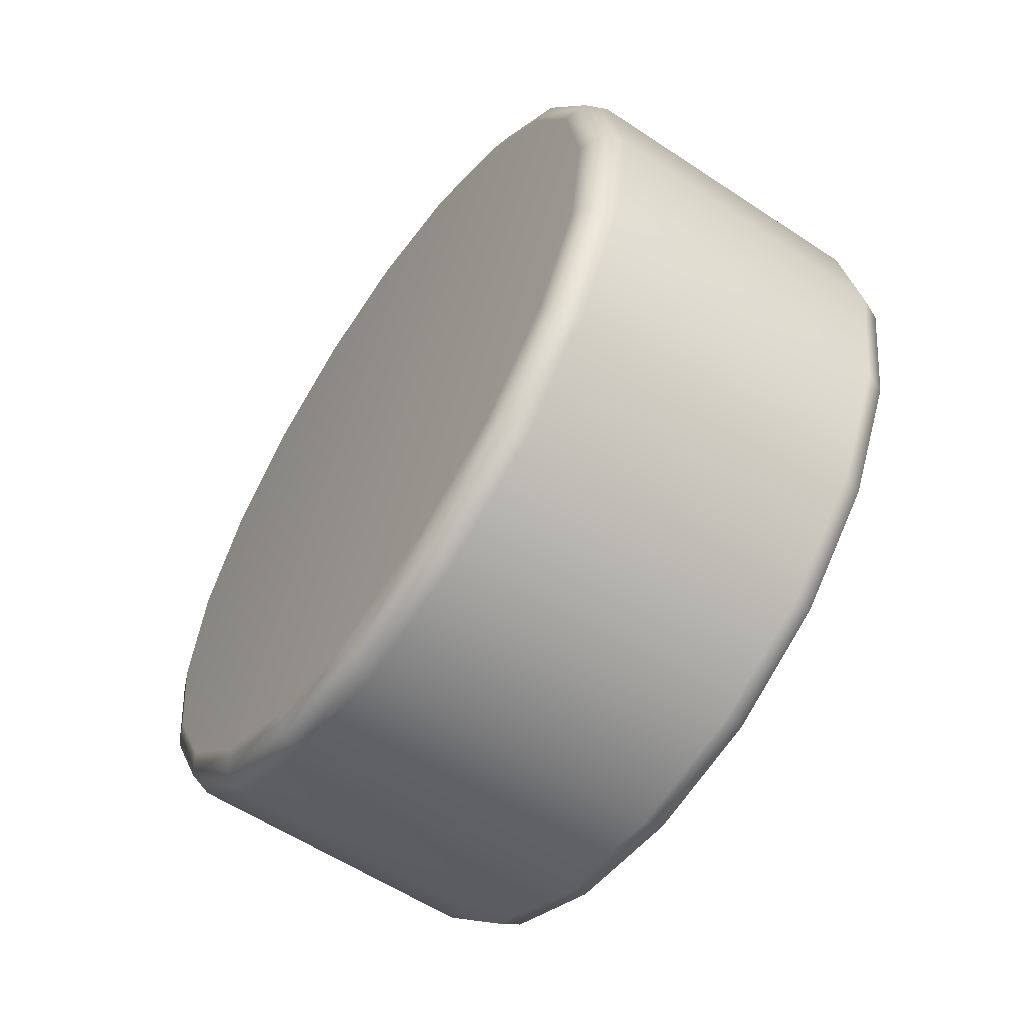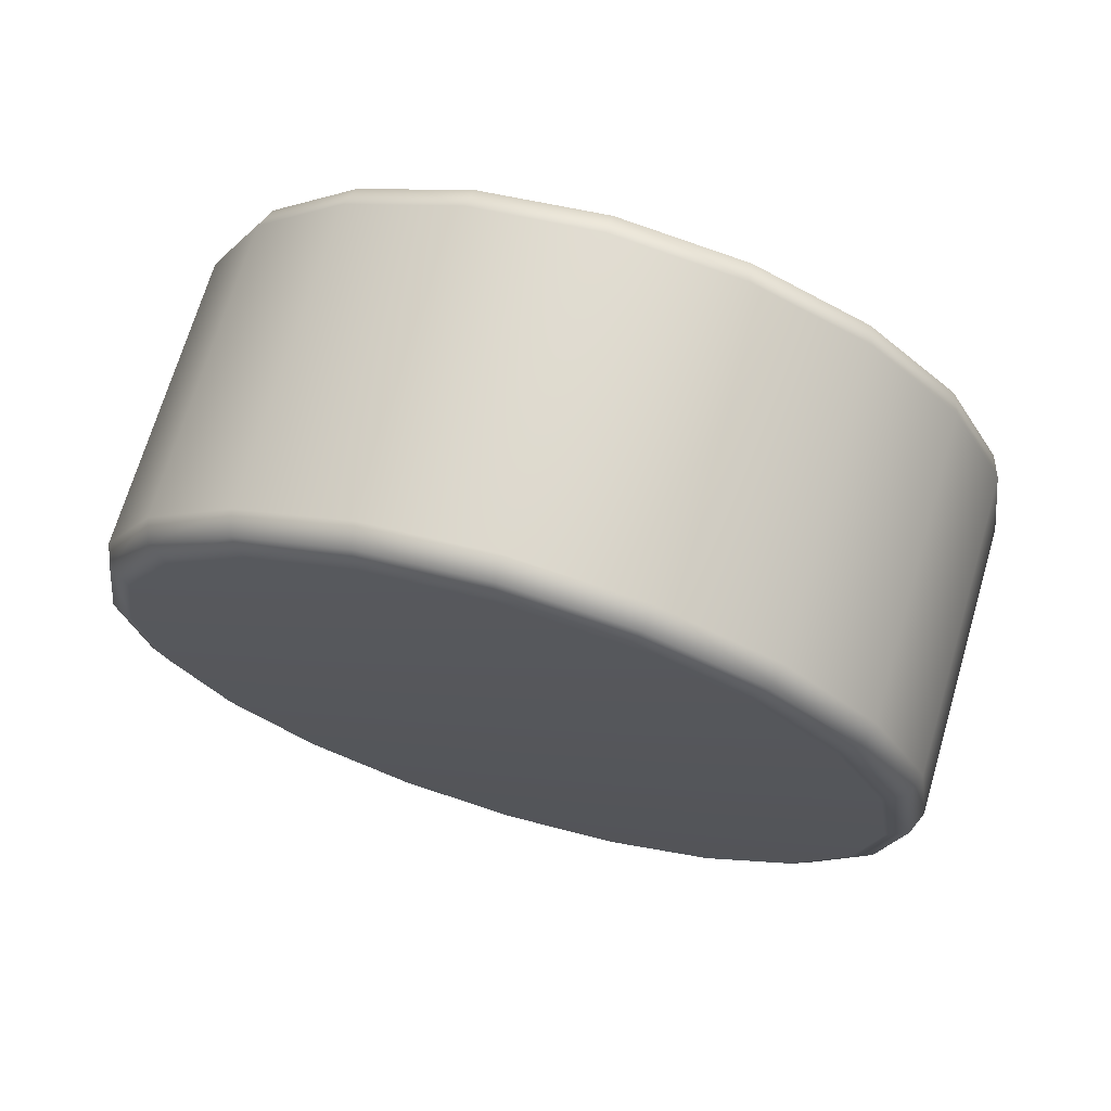
<metadata>
{"format":"obj","ext":"obj","renderer":"f3d","projection":"perspective","resolution":1024,"background":"white","views":[{"elev":-58.0,"azim":145.5,"up":"+Z"},{"elev":70.5,"azim":106.5,"up":"+Z"}]}
</metadata>
<code>
o Lamborghini_Aventador:Wheel_RR.001
v -0.9546 0.6281 -1.769
v -0.9546 0.3976 -1.601
v -0.9546 0.6685 -1.689
v -0.9546 0.565 -1.832
v -0.9546 0.4856 -1.872
v -0.9546 0.3976 -1.886
v -0.9546 0.3095 -1.872
v -0.9546 0.2301 -1.832
v -0.9546 0.1671 -1.769
v -0.9546 0.1266 -1.689
v -0.9546 0.1126 -1.601
v -0.9546 0.1266 -1.513
v -0.9546 0.1671 -1.434
v -0.9546 0.2301 -1.371
v -0.9546 0.3095 -1.33
v -0.9546 0.3976 -1.316
v -0.9546 0.4856 -1.33
v -0.9546 0.565 -1.371
v -0.9546 0.6281 -1.434
v -0.9546 0.6685 -1.513
v -0.9546 0.6825 -1.601
v -1.093 0.6625 -1.794
v -1.093 0.6467 -1.782
v -1.093 0.6904 -1.697
v -1.093 0.7091 -1.703
v -1.093 0.5901 -1.866
v -1.093 0.5786 -1.851
v -1.093 0.4988 -1.913
v -1.093 0.4927 -1.894
v -1.093 0.3976 -1.929
v -1.093 0.3976 -1.909
v -1.093 0.2964 -1.913
v -1.093 0.3024 -1.894
v -1.093 0.2051 -1.866
v -1.093 0.2166 -1.851
v -1.093 0.1326 -1.794
v -1.093 0.1484 -1.782
v -1.093 0.08607 -1.703
v -1.093 0.1047 -1.697
v -1.093 0.07004 -1.601
v -1.093 0.08962 -1.601
v -1.093 0.08607 -1.5
v -1.093 0.1047 -1.506
v -1.093 0.1326 -1.409
v -1.093 0.1484 -1.42
v -1.093 0.2051 -1.336
v -1.093 0.2166 -1.352
v -1.093 0.2964 -1.29
v -1.093 0.3024 -1.308
v -1.093 0.3976 -1.274
v -1.093 0.3976 -1.293
v -1.093 0.4988 -1.29
v -1.093 0.4927 -1.308
v -1.093 0.5901 -1.336
v -1.093 0.5786 -1.352
v -1.093 0.6625 -1.409
v -1.093 0.6467 -1.42
v -1.093 0.7091 -1.5
v -1.093 0.6904 -1.506
v -1.093 0.7251 -1.601
v -1.093 0.7055 -1.601
v -1.076 0.6281 -1.769
v -1.076 0.6685 -1.689
v -1.076 0.565 -1.832
v -1.076 0.4856 -1.872
v -1.076 0.3976 -1.886
v -1.076 0.3095 -1.872
v -1.076 0.2301 -1.832
v -1.076 0.1671 -1.769
v -1.076 0.1266 -1.689
v -1.076 0.1126 -1.601
v -1.076 0.1266 -1.513
v -1.076 0.1671 -1.434
v -1.076 0.2301 -1.371
v -1.076 0.3095 -1.33
v -1.076 0.3976 -1.316
v -1.076 0.4856 -1.33
v -1.076 0.565 -1.371
v -1.076 0.6281 -1.434
v -1.076 0.6685 -1.513
v -1.076 0.6825 -1.601
v -1.07 0.7751 -1.724
v -1.07 0.7187 -1.835
v -1.091 0.7116 -1.83
v -1.091 0.7667 -1.721
v -1.1 0.6943 -1.817
v -1.1 0.7465 -1.715
v -1.1 0.7644 -1.601
v -1.091 0.7857 -1.601
v -1.07 0.7946 -1.601
v -1.07 0.6309 -1.923
v -1.091 0.6257 -1.915
v -1.1 0.6132 -1.898
v -1.07 0.5202 -1.979
v -1.091 0.5175 -1.971
v -1.1 0.5109 -1.95
v -1.07 0.3976 -1.998
v -1.091 0.3976 -1.99
v -1.1 0.3976 -1.968
v -1.07 0.2749 -1.979
v -1.091 0.2776 -1.971
v -1.1 0.2842 -1.95
v -1.07 0.1642 -1.923
v -1.091 0.1694 -1.915
v -1.1 0.1819 -1.898
v -1.07 0.07639 -1.835
v -1.091 0.08353 -1.83
v -1.1 0.1008 -1.817
v -1.07 0.02 -1.724
v -1.091 0.0284 -1.721
v -1.1 0.04868 -1.715
v -1.07 0.000572 -1.601
v -1.091 0.009403 -1.601
v -1.1 0.03072 -1.601
v -1.07 0.02 -1.479
v -1.091 0.0284 -1.481
v -1.1 0.04868 -1.488
v -1.07 0.07639 -1.368
v -1.091 0.08353 -1.373
v -1.1 0.1008 -1.386
v -1.07 0.1642 -1.28
v -1.091 0.1694 -1.287
v -1.1 0.1819 -1.305
v -1.07 0.2749 -1.224
v -1.091 0.2776 -1.232
v -1.1 0.2842 -1.252
v -1.07 0.3976 -1.204
v -1.091 0.3976 -1.213
v -1.1 0.3976 -1.235
v -1.07 0.5202 -1.224
v -1.091 0.5175 -1.232
v -1.1 0.5109 -1.252
v -1.07 0.6309 -1.28
v -1.091 0.6257 -1.287
v -1.1 0.6132 -1.305
v -1.07 0.7187 -1.368
v -1.091 0.7116 -1.373
v -1.1 0.6943 -1.386
v -1.07 0.7751 -1.479
v -1.091 0.7667 -1.481
v -1.1 0.7464 -1.488
v -0.7796 0.7751 -1.724
v -0.7796 0.7946 -1.601
v -0.7586 0.7857 -1.601
v -0.7586 0.7667 -1.721
v -0.7498 0.7644 -1.601
v -0.7498 0.7465 -1.715
v -0.7498 0.6943 -1.817
v -0.7586 0.7116 -1.83
v -0.7796 0.7187 -1.835
v -0.7498 0.6132 -1.898
v -0.7586 0.6257 -1.915
v -0.7796 0.6309 -1.923
v -0.7498 0.5109 -1.95
v -0.7586 0.5175 -1.971
v -0.7796 0.5202 -1.979
v -0.7498 0.3976 -1.968
v -0.7586 0.3976 -1.99
v -0.7796 0.3976 -1.998
v -0.7498 0.2842 -1.95
v -0.7586 0.2776 -1.971
v -0.7796 0.2749 -1.979
v -0.7498 0.1819 -1.898
v -0.7586 0.1694 -1.915
v -0.7796 0.1642 -1.923
v -0.7498 0.1008 -1.817
v -0.7586 0.08353 -1.83
v -0.7796 0.07639 -1.835
v -0.7498 0.04868 -1.715
v -0.7586 0.0284 -1.721
v -0.7796 0.02 -1.724
v -0.7498 0.03072 -1.601
v -0.7586 0.009403 -1.601
v -0.7796 0.000572 -1.601
v -0.7498 0.04868 -1.488
v -0.7586 0.0284 -1.481
v -0.7796 0.02 -1.479
v -0.7498 0.1008 -1.386
v -0.7586 0.08353 -1.373
v -0.7796 0.07639 -1.368
v -0.7498 0.1819 -1.305
v -0.7586 0.1694 -1.287
v -0.7796 0.1642 -1.28
v -0.7498 0.2842 -1.252
v -0.7586 0.2776 -1.232
v -0.7796 0.2749 -1.224
v -0.7498 0.3976 -1.235
v -0.7586 0.3976 -1.213
v -0.7796 0.3976 -1.204
v -0.7498 0.5109 -1.252
v -0.7586 0.5175 -1.232
v -0.7796 0.5202 -1.224
v -0.7498 0.6132 -1.305
v -0.7586 0.6257 -1.287
v -0.7796 0.6309 -1.28
v -0.7498 0.6943 -1.386
v -0.7586 0.7116 -1.373
v -0.7796 0.7187 -1.368
v -0.7498 0.7464 -1.488
v -0.7586 0.7667 -1.481
v -0.7796 0.7751 -1.479
v -0.7498 0.3976 -1.601
v -1.047 0.4393 -1.625
v -1.024 0.4438 -1.628
v -1.024 0.4243 -1.648
v -1.047 0.4217 -1.643
v -1.024 0.3976 -1.655
v -1.047 0.3976 -1.65
v -1.024 0.3708 -1.648
v -1.047 0.3735 -1.643
v -1.024 0.3513 -1.628
v -1.047 0.3558 -1.625
v -1.024 0.3441 -1.601
v -1.047 0.3494 -1.601
v -1.024 0.3513 -1.575
v -1.047 0.3558 -1.577
v -1.024 0.3708 -1.555
v -1.047 0.3735 -1.56
v -1.024 0.3976 -1.548
v -1.047 0.3976 -1.553
v -1.024 0.4243 -1.555
v -1.047 0.4217 -1.56
v -1.024 0.4438 -1.575
v -1.047 0.4393 -1.577
v -1.024 0.451 -1.601
v -1.047 0.4457 -1.601
v -1.047 0.3976 -1.601
v -1.027 0.4597 -1.647
v -1.027 0.3976 -1.601
v -1.027 0.4706 -1.625
v -1.027 0.4427 -1.664
v -1.027 0.4213 -1.674
v -1.027 0.3976 -1.678
v -1.027 0.3738 -1.674
v -1.027 0.3524 -1.664
v -1.027 0.3354 -1.647
v -1.027 0.3245 -1.625
v -1.027 0.3208 -1.601
v -1.027 0.3245 -1.578
v -1.027 0.3354 -1.556
v -1.027 0.3524 -1.539
v -1.027 0.3738 -1.528
v -1.027 0.3976 -1.525
v -1.027 0.4213 -1.528
v -1.027 0.4427 -1.539
v -1.027 0.4597 -1.556
v -1.027 0.4706 -1.578
v -1.027 0.4744 -1.601
v -1.08 0.5816 -1.695
v -1.08 0.5703 -1.703
v -1.08 0.5812 -1.681
v -1.08 0.4913 -1.785
v -1.08 0.4777 -1.785
v -1.08 0.4991 -1.774
v -1.08 0.3653 -1.805
v -1.08 0.3544 -1.797
v -1.08 0.3781 -1.801
v -1.08 0.2477 -1.734
v -1.08 0.2646 -1.751
v -1.08 0.1982 -1.621
v -1.08 0.2019 -1.645
v -1.08 0.2248 -1.5
v -1.08 0.2139 -1.521
v -1.08 0.3175 -1.418
v -1.08 0.2961 -1.429
v -1.08 0.4407 -1.406
v -1.08 0.417 -1.402
v -1.08 0.5436 -1.455
v -1.08 0.5475 -1.468
v -1.08 0.5305 -1.451
v -1.08 0.6016 -1.569
v -1.08 0.597 -1.582
v -1.08 0.5932 -1.558
v -1.08 0.7063 -1.678
v -1.08 0.7068 -1.691
v -1.08 0.6025 -1.845
v -1.08 0.5948 -1.856
v -1.08 0.4204 -1.919
v -1.08 0.4075 -1.923
v -1.08 0.2295 -1.871
v -1.08 0.2164 -1.868
v -1.08 0.2515 -1.747
v -1.08 0.1029 -1.721
v -1.08 0.0945 -1.71
v -1.08 0.1935 -1.634
v -1.08 0.08878 -1.525
v -1.08 0.08837 -1.511
v -1.08 0.2135 -1.508
v -1.08 0.1926 -1.358
v -1.08 0.2003 -1.347
v -1.08 0.3038 -1.417
v -1.08 0.3748 -1.284
v -1.08 0.3877 -1.279
v -1.08 0.4299 -1.397
v -1.08 0.5656 -1.331
v -1.08 0.5787 -1.335
v -1.08 0.6922 -1.482
v -1.08 0.7006 -1.492
v -1.08 0.7194 -1.611
v -1.08 0.7148 -1.624
v -1.08 0.6521 -1.799
v -1.08 0.6408 -1.806
v -1.08 0.4876 -1.911
v -1.08 0.4739 -1.91
v -1.08 0.2887 -1.904
v -1.08 0.2778 -1.896
v -1.08 0.1313 -1.783
v -1.08 0.1275 -1.769
v -1.08 0.07568 -1.591
v -1.08 0.0803 -1.579
v -1.08 0.143 -1.404
v -1.08 0.1543 -1.396
v -1.08 0.3075 -1.292
v -1.08 0.3212 -1.293
v -1.08 0.5065 -1.298
v -1.08 0.5173 -1.307
v -1.08 0.6638 -1.42
v -1.08 0.6676 -1.433
v -0.9933 0.4766 -1.659
v -0.9933 0.455 -1.68
v -0.9933 0.4278 -1.694
v -0.9933 0.3976 -1.699
v -0.9933 0.3674 -1.694
v -0.9933 0.3401 -1.68
v -0.9933 0.3185 -1.659
v -0.9933 0.3046 -1.632
v -0.9933 0.2998 -1.601
v -0.9933 0.3046 -1.571
v -0.9933 0.3185 -1.544
v -0.9933 0.3401 -1.522
v -0.9933 0.3674 -1.508
v -0.9933 0.3976 -1.504
v -0.9933 0.4278 -1.508
v -0.9933 0.455 -1.522
v -0.9933 0.4766 -1.544
v -0.9933 0.4905 -1.571
v -0.9933 0.4953 -1.601
v -0.9933 0.4905 -1.632
v -1.046 0.5812 -1.681
v -1.046 0.5703 -1.703
v -1.046 0.4991 -1.774
v -1.046 0.4777 -1.785
v -1.046 0.3781 -1.801
v -1.046 0.3544 -1.797
v -1.046 0.2646 -1.751
v -1.046 0.2477 -1.734
v -1.046 0.2019 -1.645
v -1.046 0.1982 -1.621
v -1.046 0.2139 -1.521
v -1.046 0.2248 -1.5
v -1.046 0.2961 -1.429
v -1.046 0.3175 -1.418
v -1.046 0.417 -1.402
v -1.046 0.4407 -1.406
v -1.046 0.5305 -1.451
v -1.046 0.5475 -1.468
v -1.046 0.5932 -1.558
v -1.046 0.597 -1.582
v -1.046 0.7063 -1.678
v -1.046 0.7068 -1.691
v -1.046 0.5816 -1.695
v -1.046 0.6025 -1.845
v -1.046 0.5948 -1.856
v -1.046 0.4913 -1.785
v -1.046 0.4204 -1.919
v -1.046 0.4075 -1.923
v -1.046 0.3653 -1.805
v -1.046 0.2295 -1.871
v -1.046 0.2164 -1.868
v -1.046 0.2515 -1.747
v -1.046 0.1029 -1.721
v -1.046 0.0945 -1.71
v -1.046 0.1935 -1.634
v -1.046 0.08878 -1.525
v -1.046 0.08837 -1.511
v -1.046 0.2135 -1.508
v -1.046 0.1926 -1.358
v -1.046 0.2003 -1.347
v -1.046 0.3038 -1.417
v -1.046 0.3748 -1.284
v -1.046 0.3877 -1.279
v -1.046 0.4299 -1.397
v -1.046 0.5656 -1.331
v -1.046 0.5787 -1.335
v -1.046 0.5436 -1.455
v -1.046 0.6922 -1.482
v -1.046 0.7006 -1.492
v -1.046 0.6016 -1.569
v -1.046 0.7194 -1.611
v -1.046 0.7148 -1.624
v -1.046 0.6521 -1.799
v -1.046 0.6408 -1.806
v -1.046 0.4876 -1.911
v -1.046 0.4739 -1.91
v -1.046 0.2887 -1.904
v -1.046 0.2778 -1.896
v -1.046 0.1313 -1.783
v -1.046 0.1275 -1.769
v -1.046 0.07568 -1.591
v -1.046 0.0803 -1.579
v -1.046 0.143 -1.404
v -1.046 0.1543 -1.396
v -1.046 0.3075 -1.292
v -1.046 0.3212 -1.293
v -1.046 0.5065 -1.298
v -1.046 0.5173 -1.307
v -1.046 0.6638 -1.42
v -1.046 0.6676 -1.433
v -0.991 0.6114 -1.69
v -0.9346 0.6114 -1.69
v -0.9346 0.5613 -1.765
v -0.991 0.5613 -1.765
v -0.9346 0.4862 -1.815
v -0.991 0.4862 -1.815
v -0.9346 0.3976 -1.833
v -0.991 0.3976 -1.833
v -0.9346 0.309 -1.815
v -0.991 0.309 -1.815
v -0.9346 0.2339 -1.765
v -0.991 0.2339 -1.765
v -0.9346 0.1837 -1.69
v -0.991 0.1837 -1.69
v -0.9346 0.1661 -1.601
v -0.991 0.1661 -1.601
v -0.9346 0.1837 -1.513
v -0.991 0.1837 -1.513
v -0.9346 0.2339 -1.438
v -0.991 0.2339 -1.438
v -0.9346 0.309 -1.387
v -0.991 0.309 -1.387
v -0.9346 0.3976 -1.37
v -0.991 0.3976 -1.37
v -0.9346 0.4862 -1.387
v -0.991 0.4862 -1.387
v -0.9346 0.5613 -1.438
v -0.991 0.5613 -1.438
v -0.9346 0.6114 -1.513
v -0.991 0.6114 -1.513
v -0.9346 0.6291 -1.601
v -0.991 0.6291 -1.601
v -0.991 0.3976 -1.601
f 1 2 3
f 4 2 1
f 5 2 4
f 6 2 5
f 7 2 6
f 8 2 7
f 9 2 8
f 10 2 9
f 11 2 10
f 12 2 11
f 13 2 12
f 14 2 13
f 15 2 14
f 16 2 15
f 17 2 16
f 18 2 17
f 19 2 18
f 20 2 19
f 21 2 20
f 3 2 21
f 22 23 24 25
f 26 27 23 22
f 28 29 27 26
f 30 31 29 28
f 32 33 31 30
f 34 35 33 32
f 36 37 35 34
f 38 39 37 36
f 40 41 39 38
f 42 43 41 40
f 44 45 43 42
f 46 47 45 44
f 48 49 47 46
f 50 51 49 48
f 52 53 51 50
f 54 55 53 52
f 56 57 55 54
f 58 59 57 56
f 60 61 59 58
f 25 24 61 60
f 23 62 63 24
f 27 64 62 23
f 29 65 64 27
f 31 66 65 29
f 33 67 66 31
f 35 68 67 33
f 37 69 68 35
f 39 70 69 37
f 41 71 70 39
f 43 72 71 41
f 45 73 72 43
f 47 74 73 45
f 49 75 74 47
f 51 76 75 49
f 53 77 76 51
f 55 78 77 53
f 57 79 78 55
f 59 80 79 57
f 61 81 80 59
f 24 63 81 61
f 62 1 3 63
f 64 4 1 62
f 65 5 4 64
f 66 6 5 65
f 67 7 6 66
f 68 8 7 67
f 69 9 8 68
f 70 10 9 69
f 71 11 10 70
f 72 12 11 71
f 73 13 12 72
f 74 14 13 73
f 75 15 14 74
f 76 16 15 75
f 77 17 16 76
f 78 18 17 77
f 79 19 18 78
f 80 20 19 79
f 81 21 20 80
f 63 3 21 81
f 82 83 84 85
f 85 84 86 87
f 87 88 89 85
f 85 89 90 82
f 83 91 92 84
f 84 92 93 86
f 91 94 95 92
f 92 95 96 93
f 94 97 98 95
f 95 98 99 96
f 97 100 101 98
f 98 101 102 99
f 100 103 104 101
f 101 104 105 102
f 103 106 107 104
f 104 107 108 105
f 106 109 110 107
f 107 110 111 108
f 109 112 113 110
f 110 113 114 111
f 112 115 116 113
f 113 116 117 114
f 115 118 119 116
f 116 119 120 117
f 118 121 122 119
f 119 122 123 120
f 121 124 125 122
f 122 125 126 123
f 124 127 128 125
f 125 128 129 126
f 127 130 131 128
f 128 131 132 129
f 130 133 134 131
f 131 134 135 132
f 133 136 137 134
f 134 137 138 135
f 136 139 140 137
f 137 140 141 138
f 139 90 89 140
f 140 89 88 141
f 142 143 144 145
f 145 144 146 147
f 147 148 149 145
f 145 149 150 142
f 148 151 152 149
f 149 152 153 150
f 151 154 155 152
f 152 155 156 153
f 154 157 158 155
f 155 158 159 156
f 157 160 161 158
f 158 161 162 159
f 160 163 164 161
f 161 164 165 162
f 163 166 167 164
f 164 167 168 165
f 166 169 170 167
f 167 170 171 168
f 169 172 173 170
f 170 173 174 171
f 172 175 176 173
f 173 176 177 174
f 175 178 179 176
f 176 179 180 177
f 178 181 182 179
f 179 182 183 180
f 181 184 185 182
f 182 185 186 183
f 184 187 188 185
f 185 188 189 186
f 187 190 191 188
f 188 191 192 189
f 190 193 194 191
f 191 194 195 192
f 193 196 197 194
f 194 197 198 195
f 196 199 200 197
f 197 200 201 198
f 199 146 144 200
f 200 144 143 201
f 82 142 150 83
f 83 150 153 91
f 91 153 156 94
f 94 156 159 97
f 97 159 162 100
f 100 162 165 103
f 103 165 168 106
f 106 168 171 109
f 109 171 174 112
f 112 174 177 115
f 115 177 180 118
f 118 180 183 121
f 121 183 186 124
f 124 186 189 127
f 127 189 192 130
f 130 192 195 133
f 133 195 198 136
f 136 198 201 139
f 139 201 143 90
f 90 143 142 82
f 147 202 148
f 148 202 151
f 151 202 154
f 154 202 157
f 157 202 160
f 160 202 163
f 163 202 166
f 166 202 169
f 169 202 172
f 172 202 175
f 175 202 178
f 178 202 181
f 181 202 184
f 184 202 187
f 187 202 190
f 190 202 193
f 193 202 196
f 196 202 199
f 199 202 146
f 146 202 147
f 86 22 25 87
f 93 26 22 86
f 96 28 26 93
f 99 30 28 96
f 102 32 30 99
f 105 34 32 102
f 108 36 34 105
f 111 38 36 108
f 114 40 38 111
f 117 42 40 114
f 120 44 42 117
f 123 46 44 120
f 126 48 46 123
f 129 50 48 126
f 132 52 50 129
f 135 54 52 132
f 138 56 54 135
f 141 58 56 138
f 88 60 58 141
f 87 25 60 88
f 203 204 205 206
f 206 205 207 208
f 208 207 209 210
f 210 209 211 212
f 212 211 213 214
f 214 213 215 216
f 216 215 217 218
f 218 217 219 220
f 220 219 221 222
f 222 221 223 224
f 224 223 225 226
f 226 225 204 203
f 206 227 203
f 208 227 206
f 210 227 208
f 212 227 210
f 214 227 212
f 216 227 214
f 218 227 216
f 220 227 218
f 222 227 220
f 224 227 222
f 226 227 224
f 203 227 226
f 228 229 230
f 231 229 228
f 232 229 231
f 233 229 232
f 234 229 233
f 235 229 234
f 236 229 235
f 237 229 236
f 238 229 237
f 239 229 238
f 240 229 239
f 241 229 240
f 242 229 241
f 243 229 242
f 244 229 243
f 245 229 244
f 246 229 245
f 247 229 246
f 248 229 247
f 230 229 248
f 249 250 251
f 252 253 254
f 255 256 257
f 258 236 235 259
f 260 238 237 261
f 262 240 239 263
f 264 242 241 265
f 266 244 243 267
f 268 269 270
f 271 272 273
f 251 274 275 249
f 254 276 277 252
f 257 278 279 255
f 259 280 281 282
f 261 283 284 285
f 263 286 287 288
f 265 289 290 291
f 267 292 293 294
f 270 295 296 268
f 273 297 298 271
f 271 299 300 272
f 249 301 302 250
f 252 303 304 253
f 255 305 306 256
f 282 307 308 258
f 285 309 310 260
f 288 311 312 262
f 291 313 314 264
f 294 315 316 266
f 268 317 318 269
f 272 248 247 273
f 250 228 230 251
f 253 232 231 254
f 256 234 233 257
f 282 258 259
f 285 260 261
f 288 262 263
f 291 264 265
f 294 266 267
f 269 246 245 270
f 228 319 320 231
f 232 321 322 233
f 234 323 324 235
f 236 325 326 237
f 238 327 328 239
f 240 329 330 241
f 242 331 332 243
f 244 333 334 245
f 246 335 336 247
f 248 337 338 230
f 230 338 339 251
f 250 340 319 228
f 231 320 341 254
f 253 342 321 232
f 233 322 343 257
f 256 344 323 234
f 235 324 345 259
f 258 346 325 236
f 237 326 347 261
f 260 348 327 238
f 239 328 349 263
f 262 350 329 240
f 241 330 351 265
f 264 352 331 242
f 243 332 353 267
f 266 354 333 244
f 245 334 355 270
f 269 356 335 246
f 247 336 357 273
f 272 358 337 248
f 251 339 359 274
f 275 360 361 249
f 254 341 362 276
f 277 363 364 252
f 257 343 365 278
f 279 366 367 255
f 259 345 368 280
f 281 369 370 282
f 261 347 371 283
f 284 372 373 285
f 263 349 374 286
f 287 375 376 288
f 265 351 377 289
f 290 378 379 291
f 267 353 380 292
f 293 381 382 294
f 270 355 383 295
f 296 384 385 268
f 273 357 386 297
f 298 387 388 271
f 271 388 389 299
f 300 390 358 272
f 249 361 391 301
f 302 392 340 250
f 252 364 393 303
f 304 394 342 253
f 255 367 395 305
f 306 396 344 256
f 282 370 397 307
f 308 398 346 258
f 285 373 399 309
f 310 400 348 260
f 288 376 401 311
f 312 402 350 262
f 291 379 403 313
f 314 404 352 264
f 294 382 405 315
f 316 406 354 266
f 268 385 407 317
f 318 408 356 269
f 409 410 411 412
f 412 411 413 414
f 414 413 415 416
f 416 415 417 418
f 418 417 419 420
f 420 419 421 422
f 422 421 423 424
f 424 423 425 426
f 426 425 427 428
f 428 427 429 430
f 430 429 431 432
f 432 431 433 434
f 434 433 435 436
f 436 435 437 438
f 438 437 439 440
f 440 439 410 409
f 412 441 409
f 414 441 412
f 416 441 414
f 418 441 416
f 420 441 418
f 422 441 420
f 424 441 422
f 426 441 424
f 428 441 426
f 430 441 428
f 432 441 430
f 434 441 432
f 436 441 434
f 438 441 436
f 440 441 438
f 409 441 440

</code>
